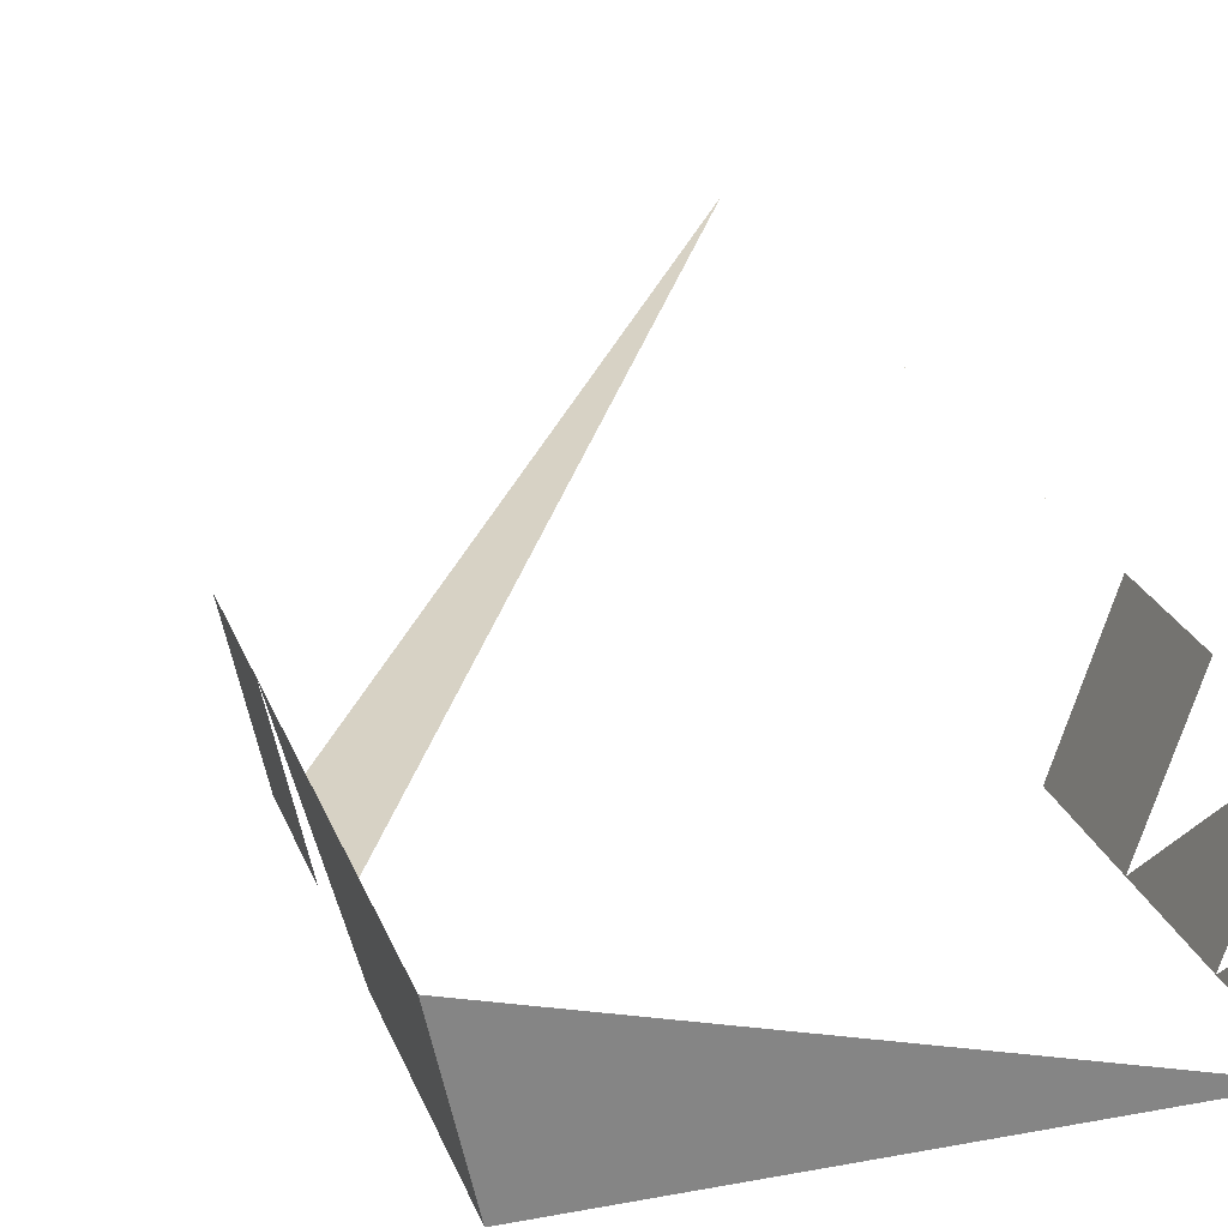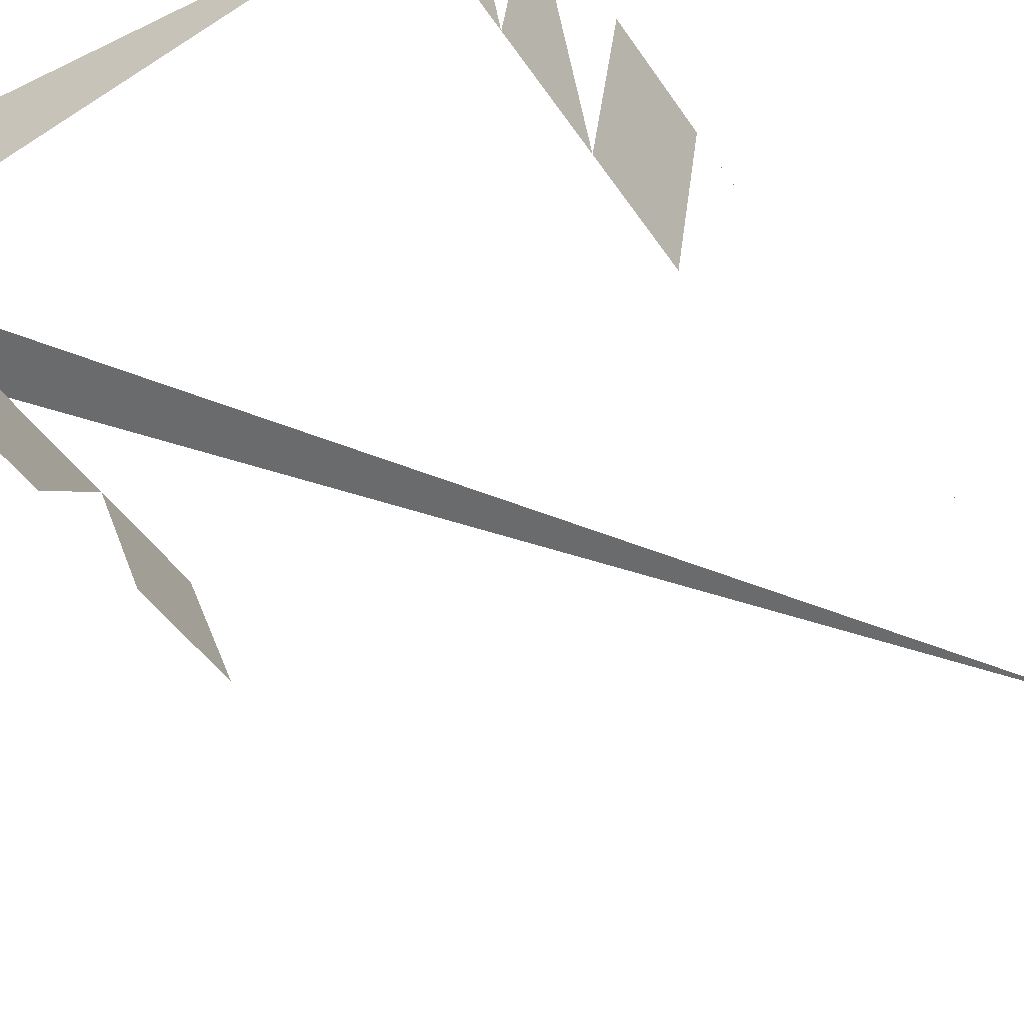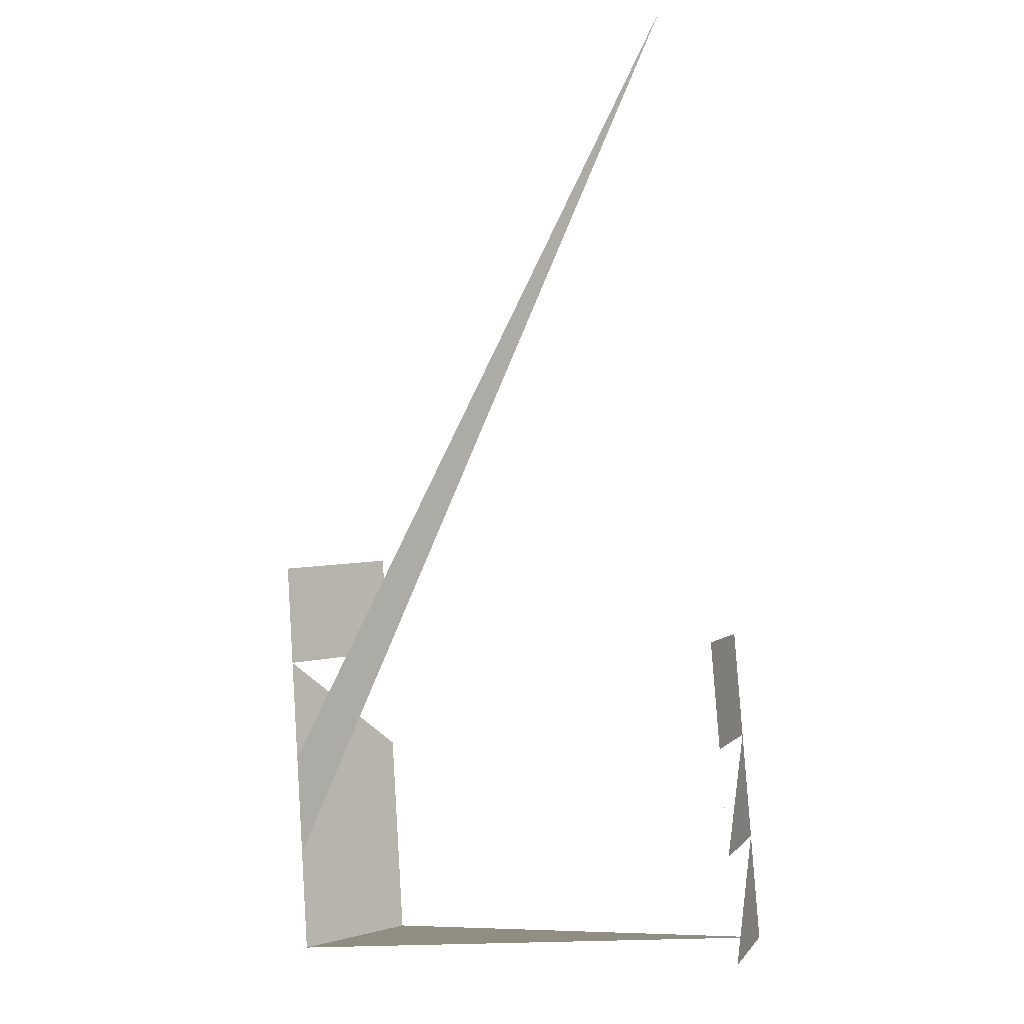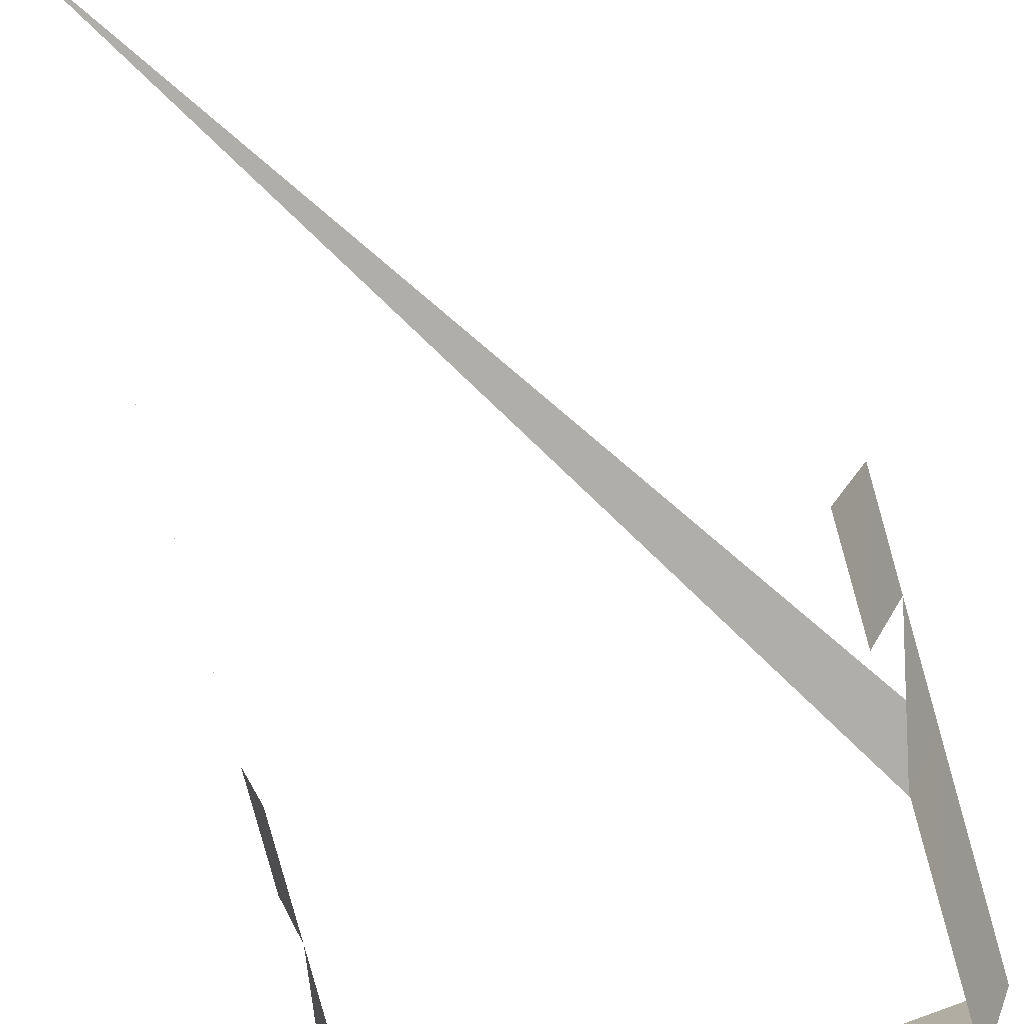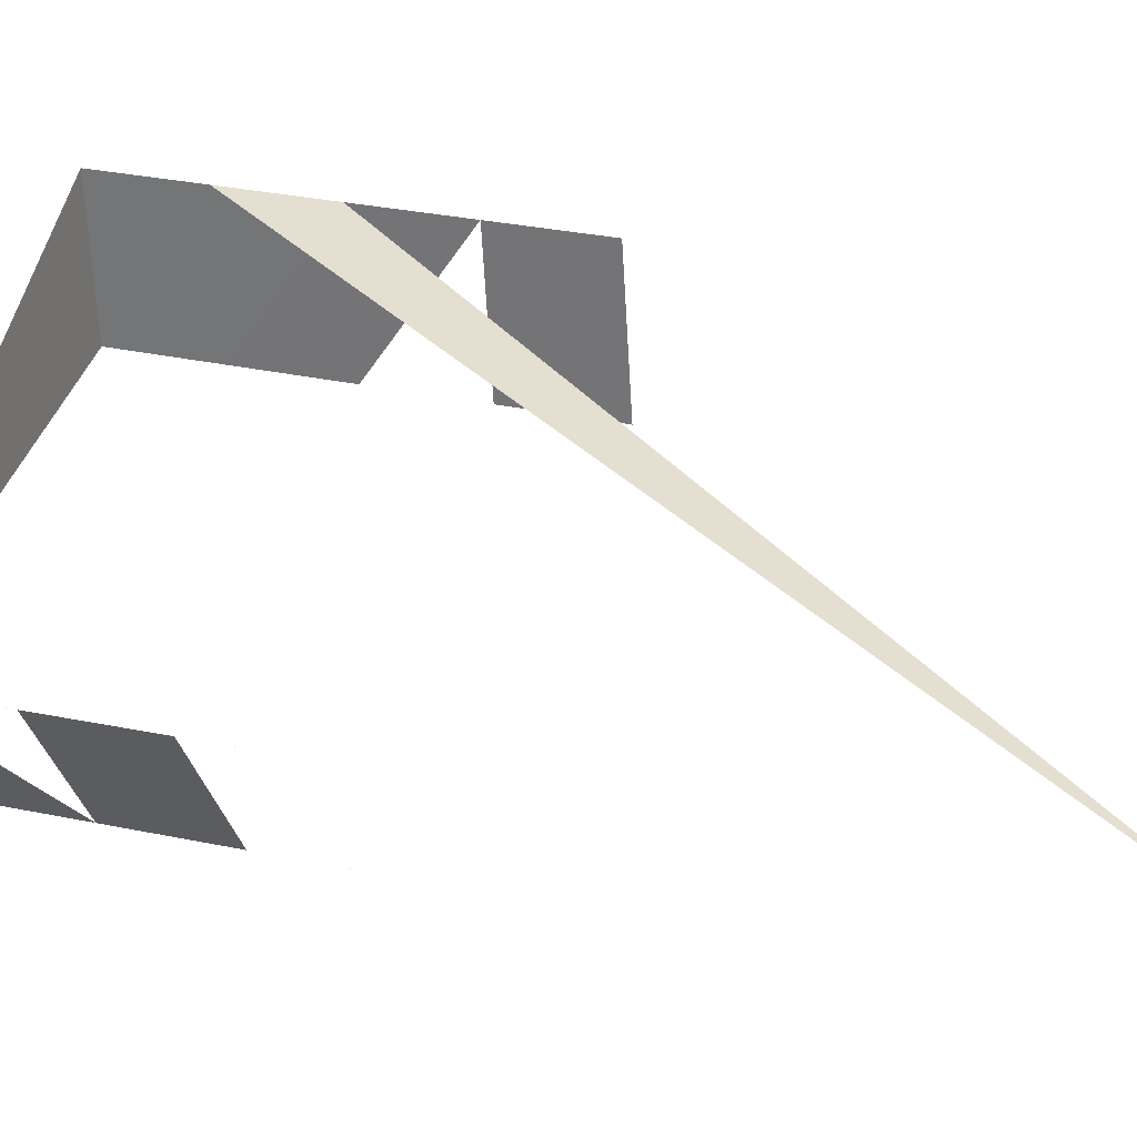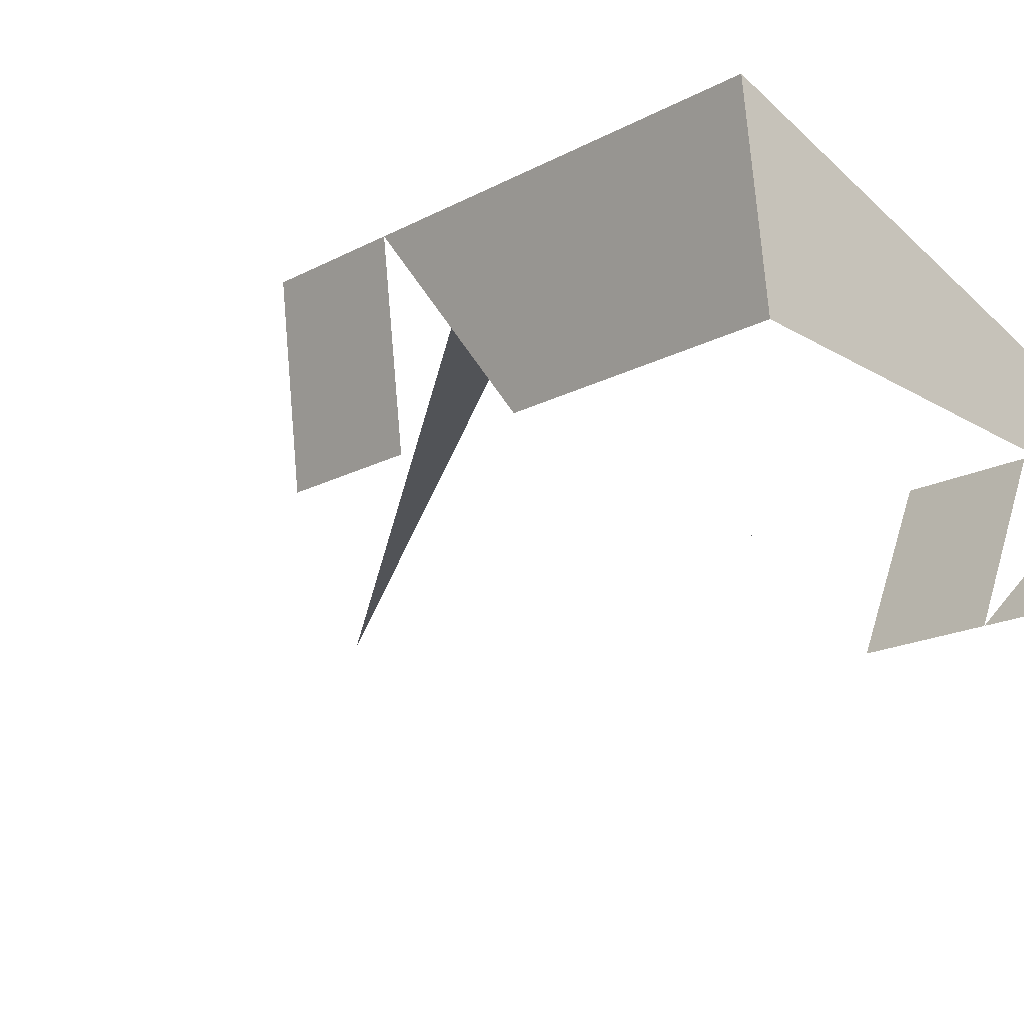
<metadata>
{"format":"obj","ext":"obj","renderer":"f3d","projection":"perspective","resolution":1024,"background":"white","views":[{"elev":19.9,"azim":-19.4,"up":"+Z"},{"elev":-59.1,"azim":33.7,"up":"+Z"},{"elev":-8.8,"azim":30.5,"up":"+Y"},{"elev":-70.8,"azim":-164.4,"up":"+Z"},{"elev":45.2,"azim":109.7,"up":"+Z"},{"elev":-27.3,"azim":-42.8,"up":"+Z"}]}
</metadata>
<code>
v 0.08721 0.1973 -0.3174
v -0.07826 -0.1259 -0.4087
v 0.07726 0.02166 -0.3891
v -0.0778 -0.08904 -0.4038
v 0.07864 -0.08904 -0.4038
v -0.07734 -0.05214 -0.3989
v -0.09037 -0.09588 -0.3557
v 0.0791 -0.1259 -0.4087
v 0.07818 -0.05214 -0.3989
v -0.08987 -0.05923 -0.3509
v -0.07688 -0.01524 -0.394
v -0.09087 -0.1325 -0.3605
v 0.09171 -0.1325 -0.3605
v 0.07772 -0.01524 -0.394
v 0.09121 -0.09588 -0.3557
v 0.09021 -0.02258 -0.3462
v -0.08937 -0.02258 -0.3462
v -0.07643 0.02166 -0.3891
v 0.09071 -0.05923 -0.3509
v -0.08887 0.01406 -0.3414
f 2 4 7
f 7 4 2
f 2 7 4
f 4 7 2
f 2 7 4
f 4 7 2
f 2 4 7
f 7 4 2
f 5 3 9
f 9 3 5
f 3 5 9
f 9 5 3
f 3 5 9
f 9 5 3
f 5 3 9
f 9 3 5
f 4 6 10
f 10 6 4
f 4 10 6
f 6 10 4
f 4 10 6
f 6 10 4
f 4 6 10
f 10 6 4
f 4 10 7
f 7 10 4
f 4 7 10
f 10 7 4
f 4 7 10
f 10 7 4
f 4 10 7
f 7 10 4
f 2 7 12
f 12 7 2
f 2 12 7
f 7 12 2
f 2 12 7
f 7 12 2
f 2 7 12
f 12 7 2
f 8 13 5
f 5 13 8
f 8 5 13
f 13 5 8
f 8 5 13
f 13 5 8
f 8 13 5
f 5 13 8
f 8 12 2
f 2 12 8
f 8 2 12
f 12 2 8
f 8 2 12
f 12 2 8
f 8 12 2
f 2 12 8
f 9 3 14
f 14 3 9
f 3 9 14
f 14 9 3
f 3 9 14
f 14 9 3
f 9 3 14
f 14 3 9
f 5 15 9
f 9 15 5
f 5 9 15
f 15 9 5
f 5 9 15
f 15 9 5
f 5 15 9
f 9 15 5
f 6 17 10
f 10 17 6
f 6 10 17
f 17 10 6
f 6 10 17
f 17 10 6
f 6 17 10
f 10 17 6
f 7 1 10
f 10 1 7
f 1 7 10
f 10 7 1
f 1 7 10
f 10 7 1
f 7 1 10
f 10 1 7
f 9 19 14
f 14 19 9
f 9 14 19
f 19 14 9
f 9 14 19
f 19 14 9
f 9 19 14
f 14 19 9
f 11 20 17
f 17 20 11
f 11 17 20
f 20 17 11
f 11 17 20
f 20 17 11
f 11 20 17
f 17 20 11
f 11 18 20
f 20 18 11
f 11 20 18
f 18 20 11
f 11 20 18
f 18 20 11
f 11 18 20
f 20 18 11
f 14 19 16
f 16 19 14
f 14 16 19
f 19 16 14
f 14 16 19
f 19 16 14
f 14 19 16
f 16 19 14
f 1 15 19
f 19 15 1
f 15 1 19
f 19 1 15
f 15 1 19
f 19 1 15
f 1 15 19
f 19 15 1

</code>
